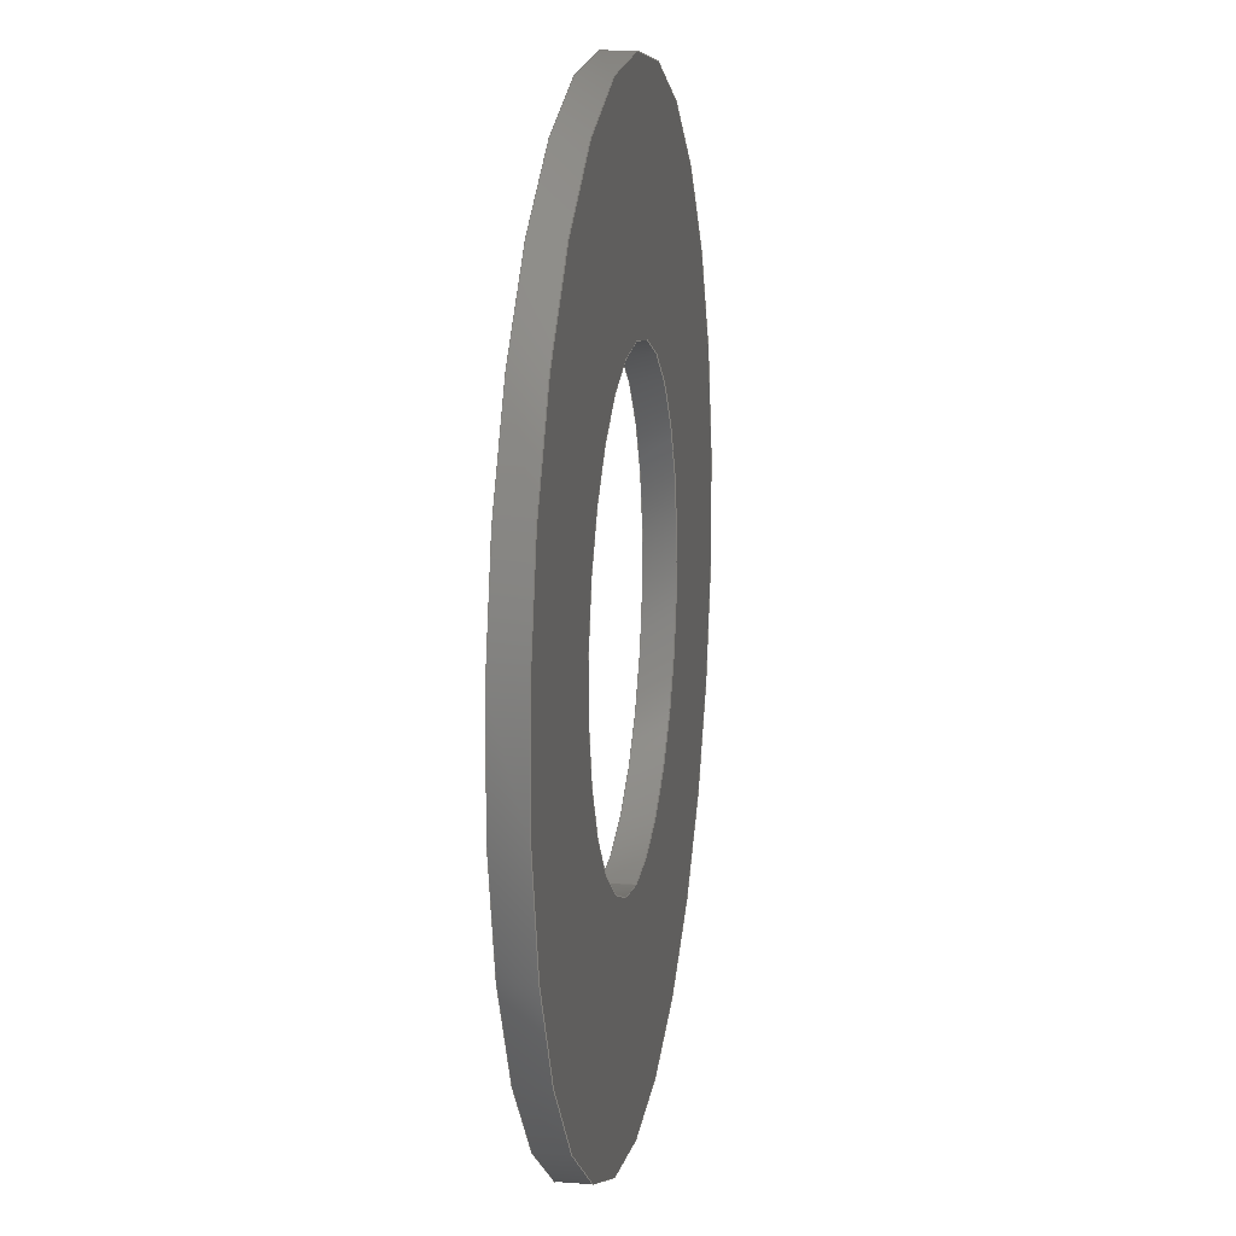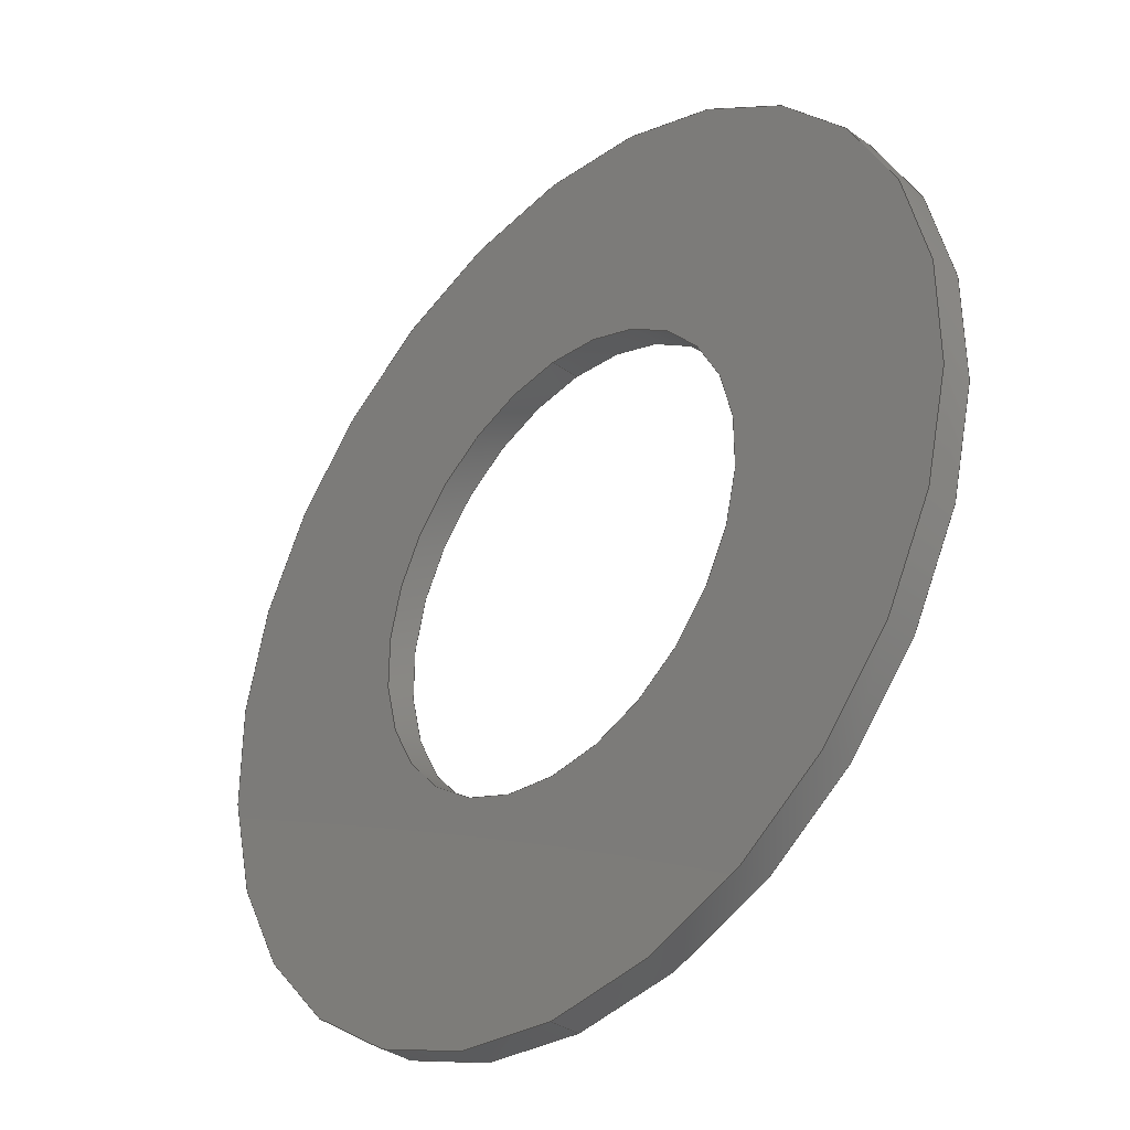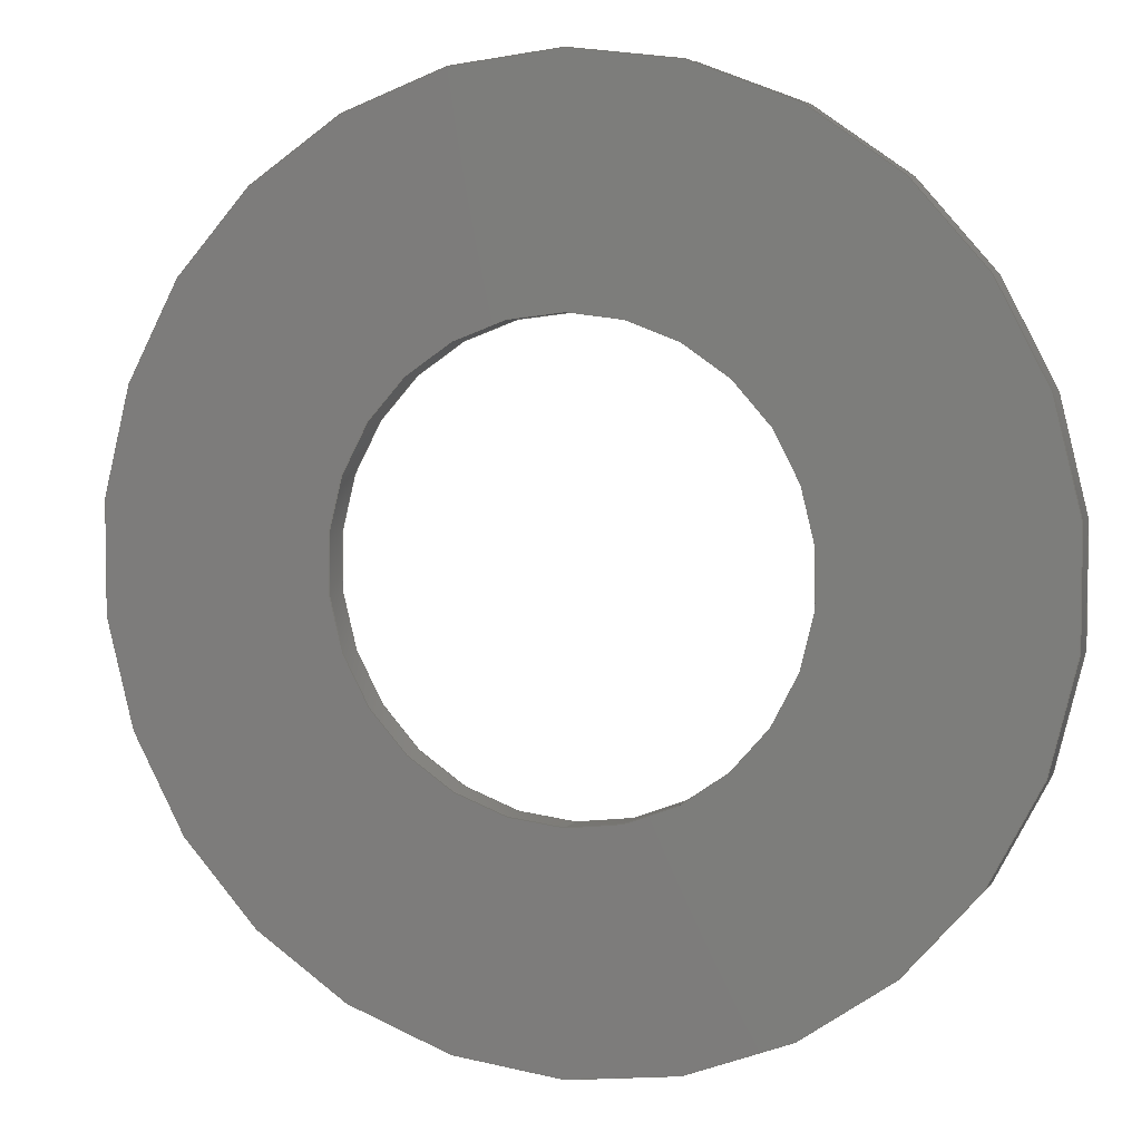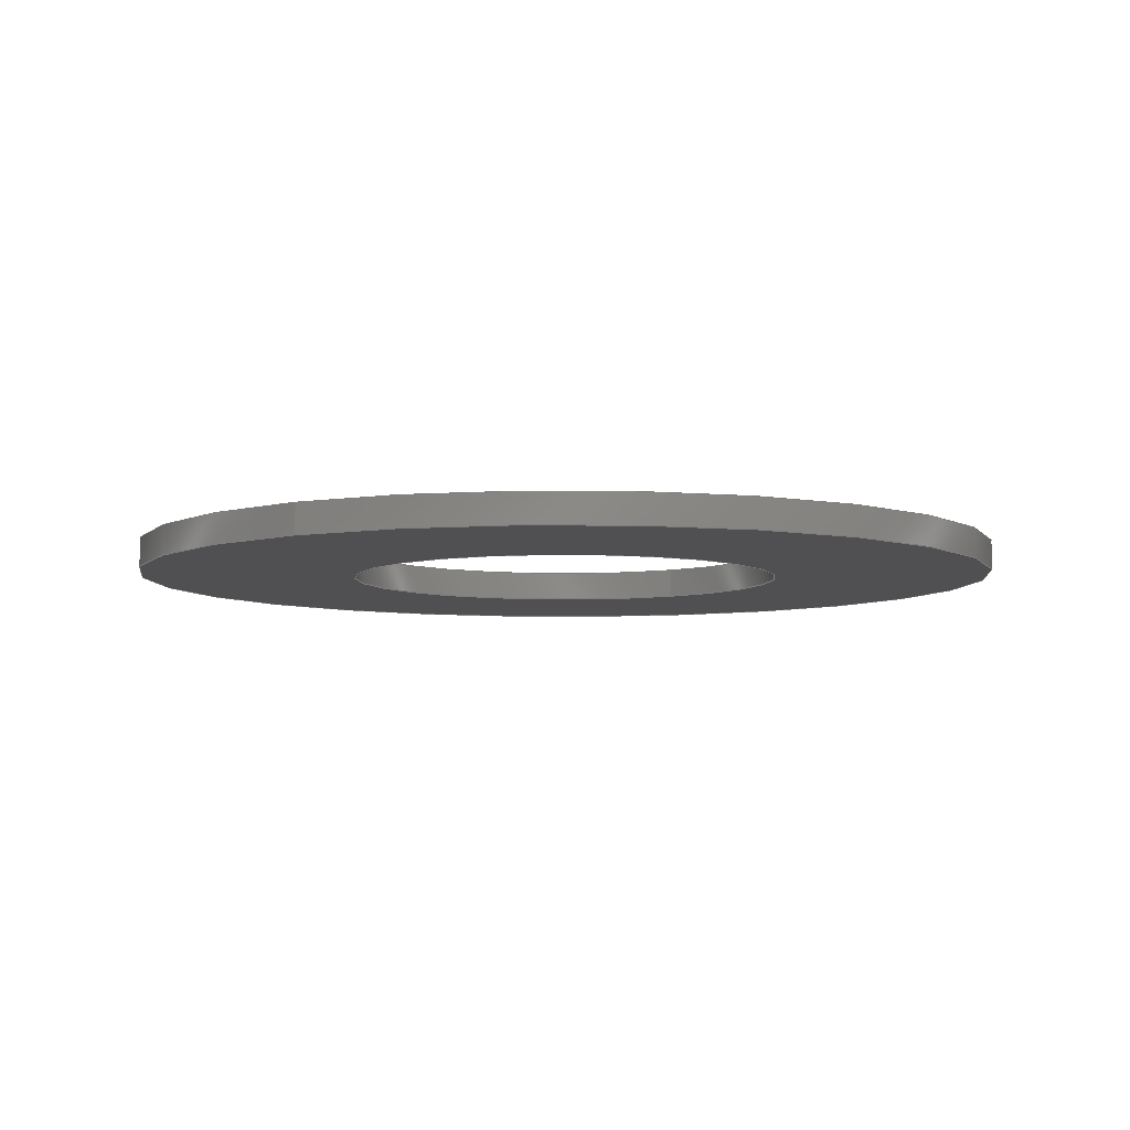
<metadata>
{"format":"step","ext":"step","renderer":"f3d","projection":"perspective","resolution":1024,"background":"white","views":[{"elev":13.3,"azim":-80.6,"up":"+Z"},{"elev":-36.1,"azim":47.2,"up":"+Z"},{"elev":5.2,"azim":19.1,"up":"+Z"},{"elev":-6.4,"azim":33.0,"up":"+Y"}]}
</metadata>
<code>
ISO-10303-21;
DATA;
#1 = ORIENTED_EDGE ( 'NONE', *, *, #120, .F. ) ;
#2 = ORIENTED_EDGE ( 'NONE', *, *, #68, .T. ) ;
#3 = SURFACE_SIDE_STYLE ('',( #5 ) ) ;
#4 = AXIS2_PLACEMENT_3D ( 'NONE', #61, #192, #208 ) ;
#5 = SURFACE_STYLE_FILL_AREA ( #139 ) ;
#6 = CARTESIAN_POINT ( 'NONE',  ( 7.348e-16, 0.4, 6 ) ) ;
#7 = CARTESIAN_POINT ( 'NONE',  ( 0, 0.4, 0 ) ) ;
#8 = APPLICATION_PROTOCOL_DEFINITION ( 'draft international standard', 'automotive_design', 1998, #105 ) ;
#9 = APPLICATION_CONTEXT ( 'automotive_design' ) ;
#10 = ORIENTED_EDGE ( 'NONE', *, *, #110, .T. ) ;
#11 =( NAMED_UNIT ( * ) PLANE_ANGLE_UNIT ( ) SI_UNIT ( $, .RADIAN. ) );
#12 = CIRCLE ( 'NONE', #55, 6 ) ;
#13 = DIRECTION ( 'NONE',  ( 0, 1, 0 ) ) ;
#14 =( NAMED_UNIT ( * ) SI_UNIT ( $, .STERADIAN. ) SOLID_ANGLE_UNIT ( ) );
#15 = SURFACE_STYLE_USAGE ( .BOTH. , #162 ) ;
#16 = ORIENTED_EDGE ( 'NONE', *, *, #68, .F. ) ;
#17 = CARTESIAN_POINT ( 'NONE',  ( 0, 0, 0 ) ) ;
#18 = EDGE_LOOP ( 'NONE', ( #79, #47, #21, #148 ) ) ;
#19 = VECTOR ( 'NONE', #185, 1000 ) ;
#20 = EDGE_LOOP ( 'NONE', ( #44, #1, #89, #67 ) ) ;
#21 = ORIENTED_EDGE ( 'NONE', *, *, #91, .T. ) ;
#22 = DIRECTION ( 'NONE',  ( 0, 0, 1 ) ) ;
#23 = AXIS2_PLACEMENT_3D ( 'NONE', #161, #194, #29 ) ;
#24 = DIRECTION ( 'NONE',  ( 0, 0, -1 ) ) ;
#25 = CARTESIAN_POINT ( 'NONE',  ( 0, 0, -3 ) ) ;
#26 = PLANE ( 'NONE',  #46 ) ;
#27 = CARTESIAN_POINT ( 'NONE',  ( 0, 0.4, 0 ) ) ;
#28 = CYLINDRICAL_SURFACE ( 'NONE', #23, 3 ) ;
#29 = DIRECTION ( 'NONE',  ( 0, 0, -1 ) ) ;
#30 = CIRCLE ( 'NONE', #127, 6 ) ;
#31 =( LENGTH_UNIT ( ) NAMED_UNIT ( * ) SI_UNIT ( .MILLI., .METRE. ) );
#32 = EDGE_CURVE ( 'NONE', #130, #114, #77, .T. ) ;
#33 = CARTESIAN_POINT ( 'NONE',  ( 3.674e-16, 0.4, 3 ) ) ;
#34 = VERTEX_POINT ( 'NONE', #51 ) ;
#35 = CARTESIAN_POINT ( 'NONE',  ( 0, 0.4, 0 ) ) ;
#36 = DIRECTION ( 'NONE',  ( -0, -1, -0 ) ) ;
#37 = COLOUR_RGB ( '',0.7529, 0.7529, 0.7529 ) ;
#38 = AXIS2_PLACEMENT_3D ( 'NONE', #71, #138, #204 ) ;
#39 = DIRECTION ( 'NONE',  ( 0, 0, 1 ) ) ;
#40 = PRODUCT_DEFINITION_FORMATION_WITH_SPECIFIED_SOURCE ( 'ANY', '', #54, .NOT_KNOWN. ) ;
#41 = UNCERTAINTY_MEASURE_WITH_UNIT (LENGTH_MEASURE( 1e-05 ), #123, 'distance_accuracy_value', 'NONE');
#42 = FILL_AREA_STYLE_COLOUR ( '', #108 ) ;
#43 = AXIS2_PLACEMENT_3D ( 'NONE', #212, #115, #92 ) ;
#44 = ORIENTED_EDGE ( 'NONE', *, *, #177, .F. ) ;
#45 = CIRCLE ( 'NONE', #117, 3 ) ;
#46 = AXIS2_PLACEMENT_3D ( 'NONE', #85, #100, #189 ) ;
#47 = ORIENTED_EDGE ( 'NONE', *, *, #154, .T. ) ;
#48 = EDGE_LOOP ( 'NONE', ( #144, #113 ) ) ;
#49 = EDGE_CURVE ( 'NONE', #114, #130, #137, .T. ) ;
#50 = CARTESIAN_POINT ( 'NONE',  ( 0, 0.4, 0 ) ) ;
#51 = CARTESIAN_POINT ( 'NONE',  ( 3.674e-16, 0.4, 3 ) ) ;
#52 = FACE_BOUND ( 'NONE', #48, .T. ) ;
#53 = SURFACE_STYLE_USAGE ( .BOTH. , #3 ) ;
#54 = PRODUCT ( 'Washer4', 'Washer4', '', ( #175 ) ) ;
#55 = AXIS2_PLACEMENT_3D ( 'NONE', #153, #190, #22 ) ;
#56 = VECTOR ( 'NONE', #171, 1000 ) ;
#57 = DIRECTION ( 'NONE',  ( 0, 1, 0 ) ) ;
#58 = DIRECTION ( 'NONE',  ( 0, 0, 1 ) ) ;
#59 = PRESENTATION_LAYER_ASSIGNMENT (  '', '', ( #150 ) ) ;
#60 = PRODUCT_RELATED_PRODUCT_CATEGORY ( 'part', '', ( #54 ) ) ;
#61 = CARTESIAN_POINT ( 'NONE',  ( 0, 0, 0 ) ) ;
#62 = LINE ( 'NONE', #33, #196 ) ;
#63 = DIRECTION ( 'NONE',  ( 0, 0, 1 ) ) ;
#64 = CIRCLE ( 'NONE', #173, 6 ) ;
#65 = EDGE_CURVE ( 'NONE', #34, #130, #62, .T. ) ;
#66 = CYLINDRICAL_SURFACE ( 'NONE', #126, 6 ) ;
#67 = ORIENTED_EDGE ( 'NONE', *, *, #163, .T. ) ;
#68 = EDGE_CURVE ( 'NONE', #198, #170, #168, .T. ) ;
#69 =( LENGTH_UNIT ( ) NAMED_UNIT ( * ) SI_UNIT ( .MILLI., .METRE. ) );
#70 = MECHANICAL_DESIGN_GEOMETRIC_PRESENTATION_REPRESENTATION (  '', ( #93 ), #135 ) ;
#71 = CARTESIAN_POINT ( 'NONE',  ( 0, 0.4, 0 ) ) ;
#72 = AXIS2_PLACEMENT_3D ( 'NONE', #50, #76, #63 ) ;
#73 = CARTESIAN_POINT ( 'NONE',  ( 0, 0, 0 ) ) ;
#74 = ORIENTED_EDGE ( 'NONE', *, *, #210, .F. ) ;
#75 = ADVANCED_FACE ( 'NONE', ( #183 ), #66, .T. ) ;
#76 = DIRECTION ( 'NONE',  ( 0, 1, 0 ) ) ;
#77 = CIRCLE ( 'NONE', #98, 3 ) ;
#78 = DIRECTION ( 'NONE',  ( 0, 1, 0 ) ) ;
#79 = ORIENTED_EDGE ( 'NONE', *, *, #65, .F. ) ;
#80 = PRODUCT_DEFINITION ( 'UNKNOWN', '', #40, #179 ) ;
#81 = DIRECTION ( 'NONE',  ( 0, 0, 1 ) ) ;
#82 = AXIS2_PLACEMENT_3D ( 'NONE', #27, #202, #39 ) ;
#83 = LINE ( 'NONE', #96, #56 ) ;
#84 = CARTESIAN_POINT ( 'NONE',  ( 0, 0.4, -3 ) ) ;
#85 = CARTESIAN_POINT ( 'NONE',  ( 0, 0, 0 ) ) ;
#86 = CARTESIAN_POINT ( 'NONE',  ( 0, 0, 0 ) ) ;
#87 = AXIS2_PLACEMENT_3D ( 'NONE', #7, #13, #109 ) ;
#88 = ADVANCED_BREP_SHAPE_REPRESENTATION ( 'Washer4', ( #140, #4 ), #124 ) ;
#89 = ORIENTED_EDGE ( 'NONE', *, *, #158, .T. ) ;
#90 = ORIENTED_EDGE ( 'NONE', *, *, #163, .F. ) ;
#91 = EDGE_CURVE ( 'NONE', #111, #114, #214, .T. ) ;
#92 = DIRECTION ( 'NONE',  ( 0, 0, 1 ) ) ;
#93 = STYLED_ITEM ( 'NONE', ( #104 ), #88 ) ;
#94 = EDGE_LOOP ( 'NONE', ( #90, #74 ) ) ;
#95 = ORIENTED_EDGE ( 'NONE', *, *, #65, .T. ) ;
#96 = CARTESIAN_POINT ( 'NONE',  ( 0, 0.4, -6 ) ) ;
#97 = FACE_OUTER_BOUND ( 'NONE', #18, .T. ) ;
#98 = AXIS2_PLACEMENT_3D ( 'NONE', #17, #78, #199 ) ;
#99 = MECHANICAL_DESIGN_GEOMETRIC_PRESENTATION_REPRESENTATION (  '', ( #150 ), #157 ) ;
#100 = DIRECTION ( 'NONE',  ( 0, 1, 0 ) ) ;
#101 = PRODUCT_DEFINITION_SHAPE ( 'NONE', 'NONE',  #80 ) ;
#102 = PRESENTATION_STYLE_ASSIGNMENT (( #53 ) ) ;
#103 = FACE_OUTER_BOUND ( 'NONE', #20, .T. ) ;
#104 = PRESENTATION_STYLE_ASSIGNMENT (( #15 ) ) ;
#105 = APPLICATION_CONTEXT ( 'automotive_design' ) ;
#106 = UNCERTAINTY_MEASURE_WITH_UNIT (LENGTH_MEASURE( 1e-05 ), #69, 'distance_accuracy_value', 'NONE');
#107 = CARTESIAN_POINT ( 'NONE',  ( 7.348e-16, 0, 6 ) ) ;
#108 = COLOUR_RGB ( '',0.7529, 0.7529, 0.7529 ) ;
#109 = DIRECTION ( 'NONE',  ( 0, -0, 1 ) ) ;
#110 = EDGE_CURVE ( 'NONE', #111, #34, #45, .T. ) ;
#111 = VERTEX_POINT ( 'NONE', #84 ) ;
#112 = EDGE_LOOP ( 'NONE', ( #10, #95, #164, #125 ) ) ;
#113 = ORIENTED_EDGE ( 'NONE', *, *, #32, .T. ) ;
#114 = VERTEX_POINT ( 'NONE', #25 ) ;
#115 = DIRECTION ( 'NONE',  ( 0, 1, 0 ) ) ;
#116 = LINE ( 'NONE', #6, #206 ) ;
#117 = AXIS2_PLACEMENT_3D ( 'NONE', #35, #169, #58 ) ;
#118 = FACE_OUTER_BOUND ( 'NONE', #94, .T. ) ;
#119 = FACE_OUTER_BOUND ( 'NONE', #165, .T. ) ;
#120 = EDGE_CURVE ( 'NONE', #170, #198, #12, .T. ) ;
#121 =( NAMED_UNIT ( * ) PLANE_ANGLE_UNIT ( ) SI_UNIT ( $, .RADIAN. ) );
#122 = SHAPE_DEFINITION_REPRESENTATION ( #101, #88 ) ;
#123 =( LENGTH_UNIT ( ) NAMED_UNIT ( * ) SI_UNIT ( .MILLI., .METRE. ) );
#124 =( GEOMETRIC_REPRESENTATION_CONTEXT ( 3 ) GLOBAL_UNCERTAINTY_ASSIGNED_CONTEXT ( ( #41 ) ) GLOBAL_UNIT_ASSIGNED_CONTEXT ( ( #123, #121, #180 ) ) REPRESENTATION_CONTEXT ( 'NONE', 'WORKASPACE' ) );
#125 = ORIENTED_EDGE ( 'NONE', *, *, #91, .F. ) ;
#126 = AXIS2_PLACEMENT_3D ( 'NONE', #128, #36, #146 ) ;
#127 = AXIS2_PLACEMENT_3D ( 'NONE', #86, #57, #81 ) ;
#128 = CARTESIAN_POINT ( 'NONE',  ( 0, 0.4, 0 ) ) ;
#129 = CARTESIAN_POINT ( 'NONE',  ( 0, 0.4, -3 ) ) ;
#130 = VERTEX_POINT ( 'NONE', #149 ) ;
#131 = VERTEX_POINT ( 'NONE', #134 ) ;
#132 =( NAMED_UNIT ( * ) SI_UNIT ( $, .STERADIAN. ) SOLID_ANGLE_UNIT ( ) );
#133 = ADVANCED_FACE ( 'NONE', ( #103 ), #203, .T. ) ;
#134 = CARTESIAN_POINT ( 'NONE',  ( 0, 0, -6 ) ) ;
#135 =( GEOMETRIC_REPRESENTATION_CONTEXT ( 3 ) GLOBAL_UNCERTAINTY_ASSIGNED_CONTEXT ( ( #159 ) ) GLOBAL_UNIT_ASSIGNED_CONTEXT ( ( #31, #11, #14 ) ) REPRESENTATION_CONTEXT ( 'NONE', 'WORKASPACE' ) );
#136 =( NAMED_UNIT ( * ) PLANE_ANGLE_UNIT ( ) SI_UNIT ( $, .RADIAN. ) );
#137 = CIRCLE ( 'NONE', #43, 3 ) ;
#138 = DIRECTION ( 'NONE',  ( -0, -1, -0 ) ) ;
#139 = FILL_AREA_STYLE ('',( #188 ) ) ;
#140 = MANIFOLD_SOLID_BREP ( 'Boss-Extrude1', #145 ) ;
#141 = APPLICATION_PROTOCOL_DEFINITION ( 'draft international standard', 'automotive_design', 1998, #9 ) ;
#142 = EDGE_LOOP ( 'NONE', ( #197, #147 ) ) ;
#143 = ORIENTED_EDGE ( 'NONE', *, *, #210, .T. ) ;
#144 = ORIENTED_EDGE ( 'NONE', *, *, #49, .T. ) ;
#145 = CLOSED_SHELL ( 'NONE', ( #200, #75, #193, #167, #133, #187 ) ) ;
#146 = DIRECTION ( 'NONE',  ( 0, 0, -1 ) ) ;
#147 = ORIENTED_EDGE ( 'NONE', *, *, #154, .F. ) ;
#148 = ORIENTED_EDGE ( 'NONE', *, *, #32, .F. ) ;
#149 = CARTESIAN_POINT ( 'NONE',  ( 3.674e-16, 0, 3 ) ) ;
#150 = STYLED_ITEM ( 'NONE', ( #102 ), #140 ) ;
#151 = CARTESIAN_POINT ( 'NONE',  ( 0, 0.4, -6 ) ) ;
#152 = DIRECTION ( 'NONE',  ( -0, -1, -0 ) ) ;
#153 = CARTESIAN_POINT ( 'NONE',  ( 0, 0.4, 0 ) ) ;
#154 = EDGE_CURVE ( 'NONE', #34, #111, #182, .T. ) ;
#155 = FACE_BOUND ( 'NONE', #142, .T. ) ;
#156 = AXIS2_PLACEMENT_3D ( 'NONE', #174, #152, #24 ) ;
#157 =( GEOMETRIC_REPRESENTATION_CONTEXT ( 3 ) GLOBAL_UNCERTAINTY_ASSIGNED_CONTEXT ( ( #106 ) ) GLOBAL_UNIT_ASSIGNED_CONTEXT ( ( #69, #136, #132 ) ) REPRESENTATION_CONTEXT ( 'NONE', 'WORKASPACE' ) );
#158 = EDGE_CURVE ( 'NONE', #170, #131, #83, .T. ) ;
#159 = UNCERTAINTY_MEASURE_WITH_UNIT (LENGTH_MEASURE( 1e-05 ), #31, 'distance_accuracy_value', 'NONE');
#160 = SURFACE_STYLE_FILL_AREA ( #207 ) ;
#161 = CARTESIAN_POINT ( 'NONE',  ( 0, 0.4, 0 ) ) ;
#162 = SURFACE_SIDE_STYLE ('',( #160 ) ) ;
#163 = EDGE_CURVE ( 'NONE', #131, #201, #30, .T. ) ;
#164 = ORIENTED_EDGE ( 'NONE', *, *, #49, .F. ) ;
#165 = EDGE_LOOP ( 'NONE', ( #186, #2 ) ) ;
#166 = PRESENTATION_LAYER_ASSIGNMENT (  '', '', ( #93 ) ) ;
#167 = ADVANCED_FACE ( 'NONE', ( #118, #52 ), #26, .F. ) ;
#168 = CIRCLE ( 'NONE', #72, 6 ) ;
#169 = DIRECTION ( 'NONE',  ( 0, 1, 0 ) ) ;
#170 = VERTEX_POINT ( 'NONE', #151 ) ;
#171 = DIRECTION ( 'NONE',  ( -0, -1, -0 ) ) ;
#172 = CYLINDRICAL_SURFACE ( 'NONE', #38, 3 ) ;
#173 = AXIS2_PLACEMENT_3D ( 'NONE', #73, #178, #176 ) ;
#174 = CARTESIAN_POINT ( 'NONE',  ( 0, 0.4, 0 ) ) ;
#175 = PRODUCT_CONTEXT ( 'NONE', #9, 'mechanical' ) ;
#176 = DIRECTION ( 'NONE',  ( 0, 0, 1 ) ) ;
#177 = EDGE_CURVE ( 'NONE', #198, #201, #116, .T. ) ;
#178 = DIRECTION ( 'NONE',  ( 0, 1, 0 ) ) ;
#179 = PRODUCT_DEFINITION_CONTEXT ( 'detailed design', #105, 'design' ) ;
#180 =( NAMED_UNIT ( * ) SI_UNIT ( $, .STERADIAN. ) SOLID_ANGLE_UNIT ( ) );
#181 = CARTESIAN_POINT ( 'NONE',  ( 7.348e-16, 0.4, 6 ) ) ;
#182 = CIRCLE ( 'NONE', #82, 3 ) ;
#183 = FACE_OUTER_BOUND ( 'NONE', #184, .T. ) ;
#184 = EDGE_LOOP ( 'NONE', ( #16, #213, #143, #209 ) ) ;
#185 = DIRECTION ( 'NONE',  ( -0, -1, -0 ) ) ;
#186 = ORIENTED_EDGE ( 'NONE', *, *, #120, .T. ) ;
#187 = ADVANCED_FACE ( 'NONE', ( #97 ), #172, .F. ) ;
#188 = FILL_AREA_STYLE_COLOUR ( '', #37 ) ;
#189 = DIRECTION ( 'NONE',  ( 0, -0, 1 ) ) ;
#190 = DIRECTION ( 'NONE',  ( 0, 1, 0 ) ) ;
#191 = PLANE ( 'NONE',  #87 ) ;
#192 = DIRECTION ( 'NONE',  ( 0, 0, 1 ) ) ;
#193 = ADVANCED_FACE ( 'NONE', ( #119, #155 ), #191, .T. ) ;
#194 = DIRECTION ( 'NONE',  ( -0, -1, -0 ) ) ;
#195 = DIRECTION ( 'NONE',  ( -0, -1, -0 ) ) ;
#196 = VECTOR ( 'NONE', #195, 1000 ) ;
#197 = ORIENTED_EDGE ( 'NONE', *, *, #110, .F. ) ;
#198 = VERTEX_POINT ( 'NONE', #181 ) ;
#199 = DIRECTION ( 'NONE',  ( 0, 0, 1 ) ) ;
#200 = ADVANCED_FACE ( 'NONE', ( #211 ), #28, .F. ) ;
#201 = VERTEX_POINT ( 'NONE', #107 ) ;
#202 = DIRECTION ( 'NONE',  ( 0, 1, 0 ) ) ;
#203 = CYLINDRICAL_SURFACE ( 'NONE', #156, 6 ) ;
#204 = DIRECTION ( 'NONE',  ( 0, 0, -1 ) ) ;
#205 = DIRECTION ( 'NONE',  ( -0, -1, -0 ) ) ;
#206 = VECTOR ( 'NONE', #205, 1000 ) ;
#207 = FILL_AREA_STYLE ('',( #42 ) ) ;
#208 = DIRECTION ( 'NONE',  ( 1, 0, 0 ) ) ;
#209 = ORIENTED_EDGE ( 'NONE', *, *, #158, .F. ) ;
#210 = EDGE_CURVE ( 'NONE', #201, #131, #64, .T. ) ;
#211 = FACE_OUTER_BOUND ( 'NONE', #112, .T. ) ;
#212 = CARTESIAN_POINT ( 'NONE',  ( 0, 0, 0 ) ) ;
#213 = ORIENTED_EDGE ( 'NONE', *, *, #177, .T. ) ;
#214 = LINE ( 'NONE', #129, #19 ) ;
ENDSEC;
END-ISO-10303-21;

</code>
